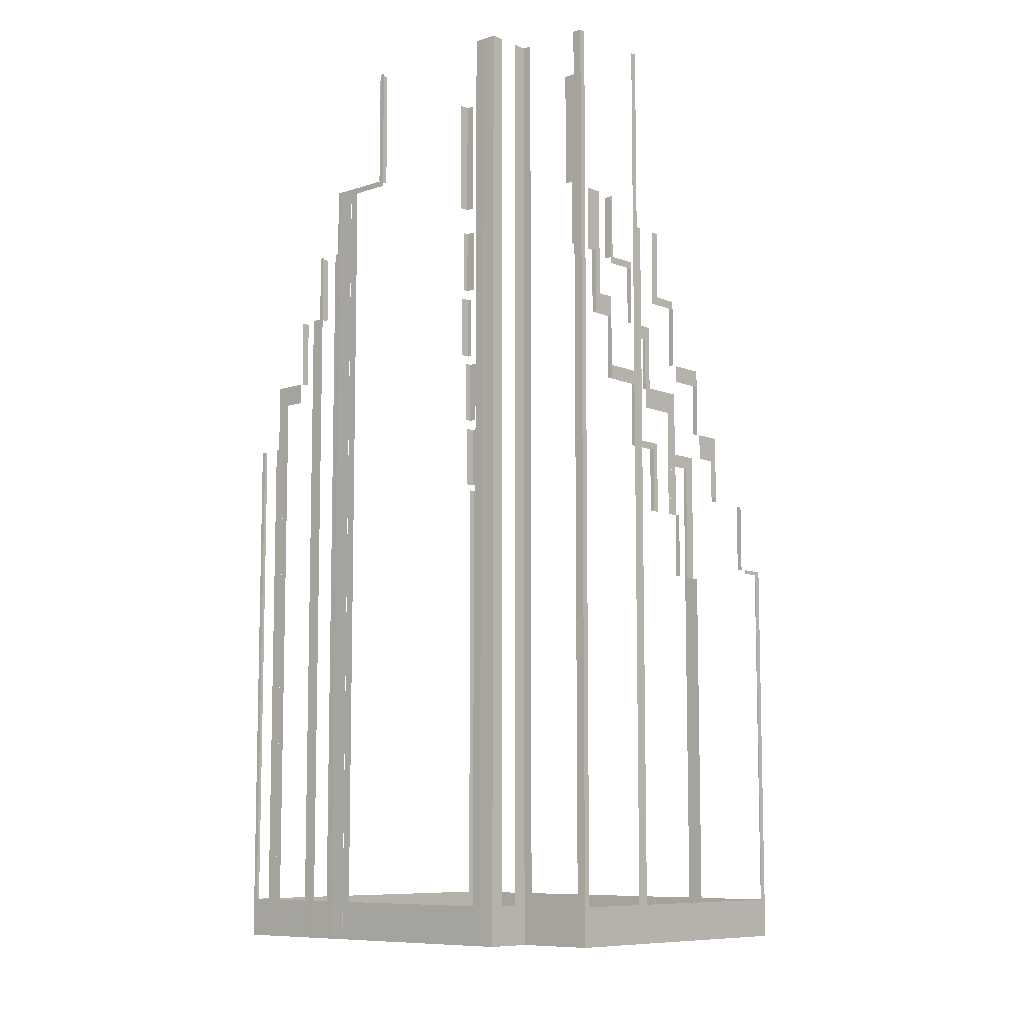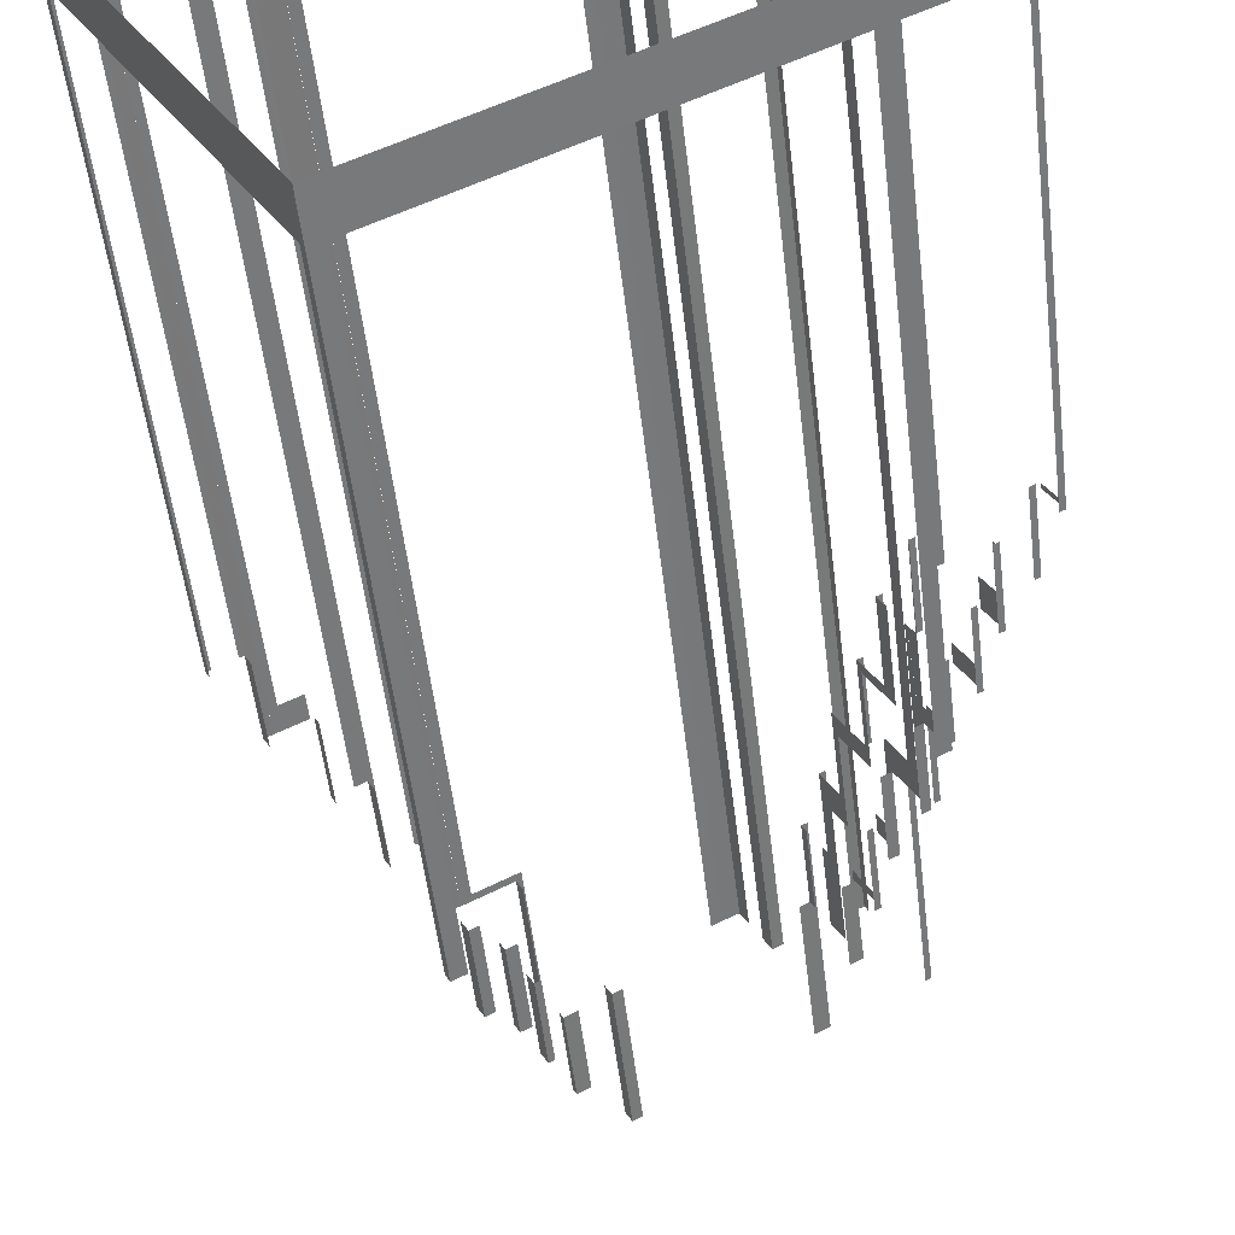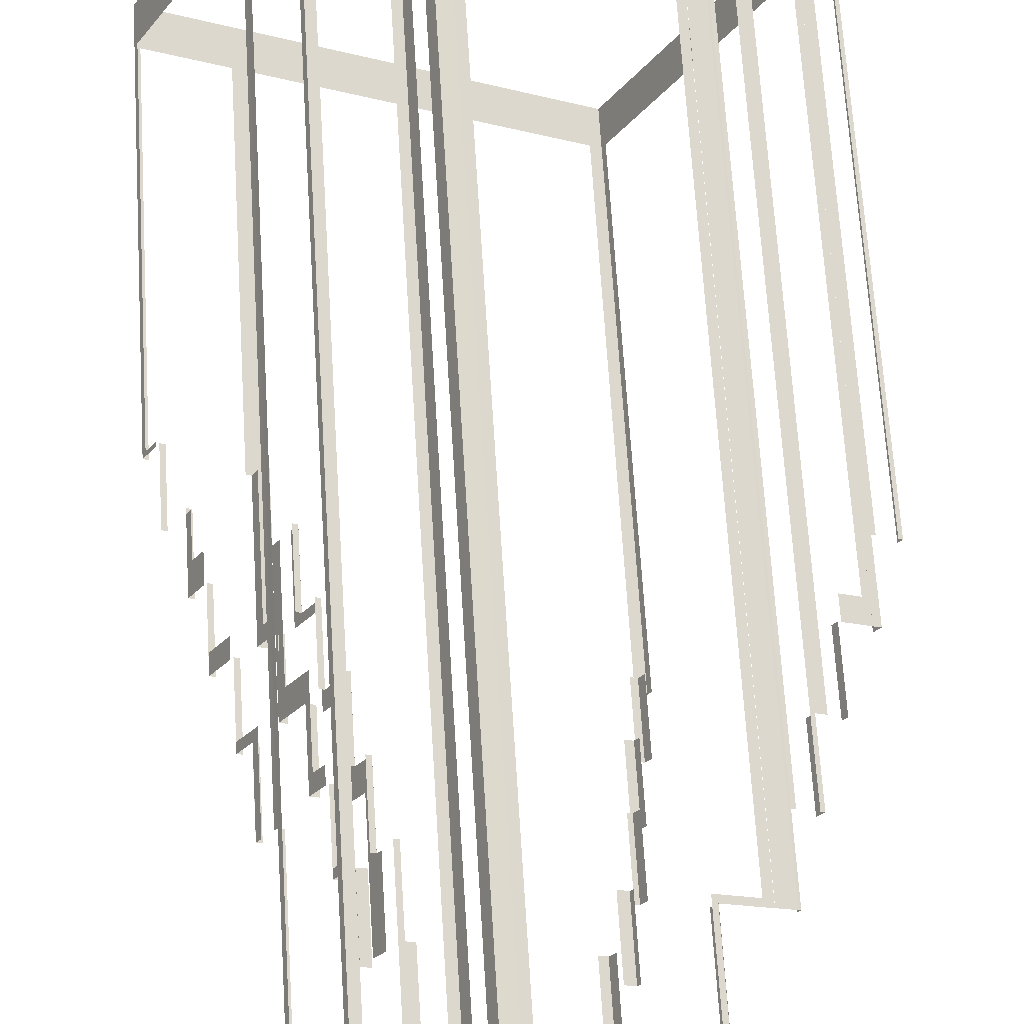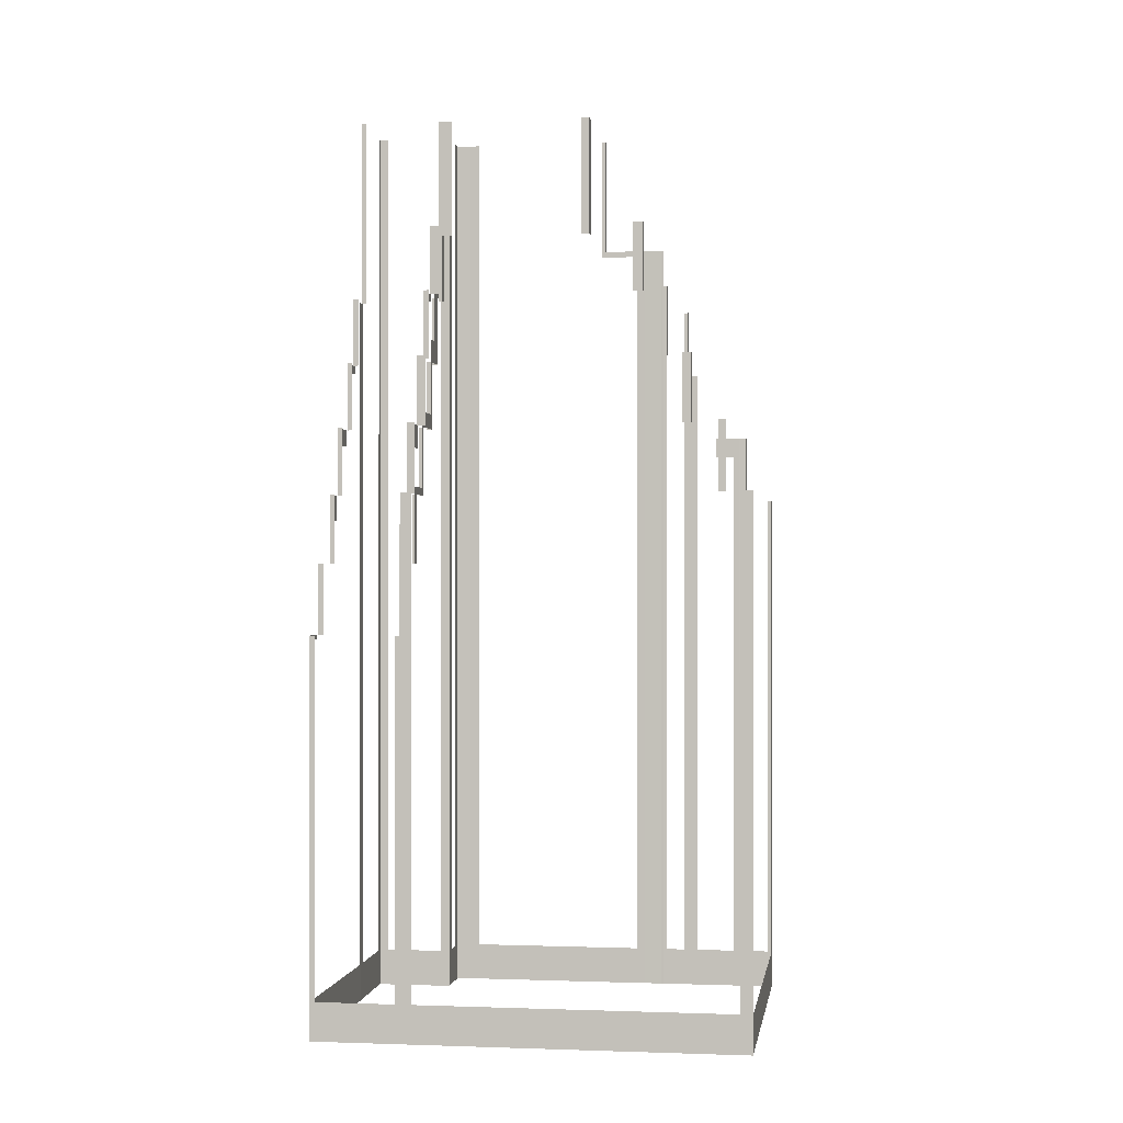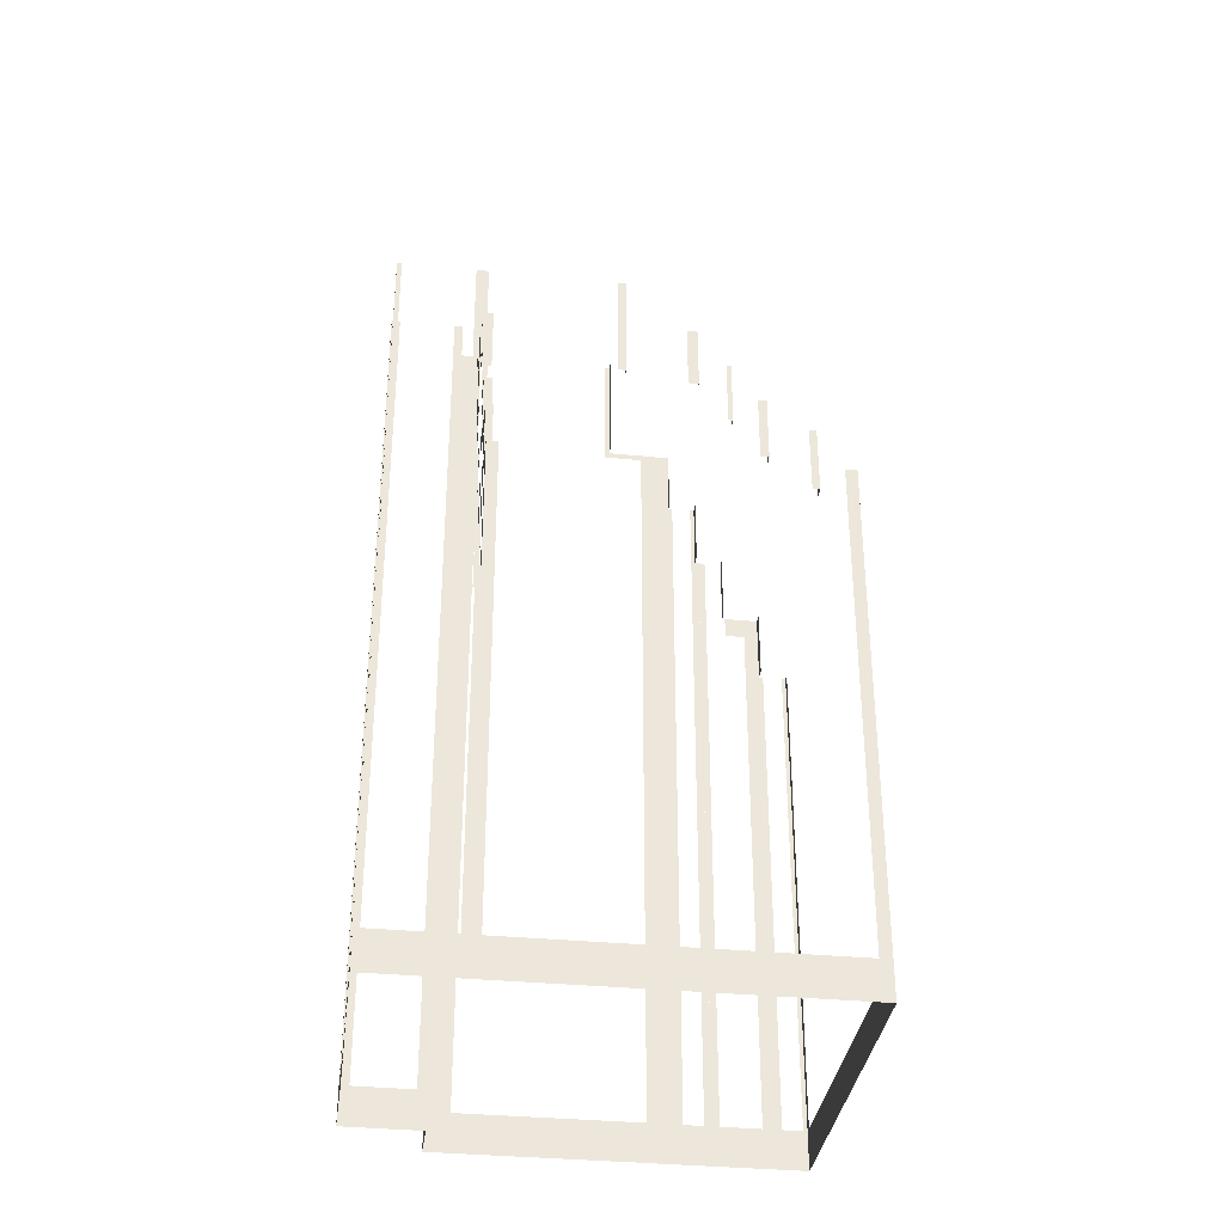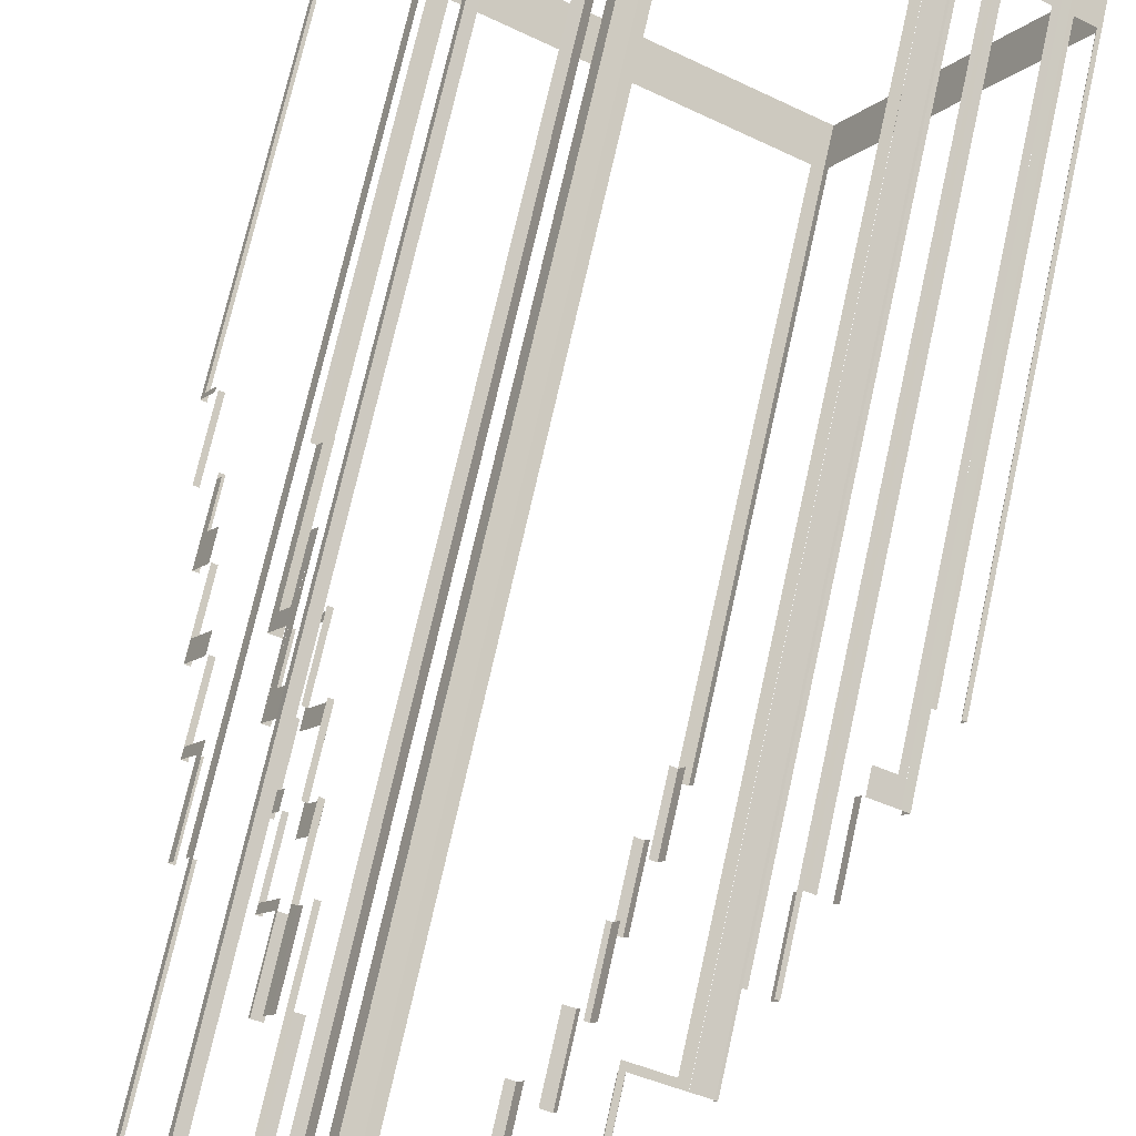
<metadata>
{"format":"obj","ext":"obj","renderer":"f3d","projection":"perspective","resolution":1024,"background":"white","views":[{"elev":-8.9,"azim":-167.0,"up":"+Z"},{"elev":-52.2,"azim":-173.3,"up":"+Y"},{"elev":67.8,"azim":-3.6,"up":"+Y"},{"elev":-0.2,"azim":-20.5,"up":"+Z"},{"elev":-34.8,"azim":-36.2,"up":"+Z"},{"elev":72.1,"azim":12.6,"up":"+Y"}]}
</metadata>
<code>
o geometryt000010000010000110010110000110000110100000110010st34_4
v 1130 -112 464.8
v 1130 -112.2 495.5
v 1130 -112 495.5
v 1124 -108.7 464.8
v 1130 -112.2 461.5
v 1124 -108.7 495.5
v 1123 -108.5 495.5
v 1123 -108.5 461.5
v 1124 -106.5 495.5
v 1124 -106.5 495.2
v 1123 -108 495.2
v 1123 -108.5 495.5
v 1123 -108 464.8
v 1132 -93.06 464.8
v 1128 -100.3 461.5
v 1126 -102.7 461.5
v 1125 -106.1 461.5
v 1123 -108.5 461.5
v 1132 -93.06 525.5
v 1132 -92.62 525.5
v 1132 -92.62 461.5
v 1131 -95.2 461.5
v 1129 -97.17 461.5
v 1127 -102 505.3
v 1127 -102 501.9
v 1126 -102.7 501.9
v 1126 -102.7 507.5
v 1128 -100.5 507.5
v 1128 -100.5 505.3
v 1129 -97.54 513.5
v 1129 -97.54 512
v 1128 -100.3 512
v 1128 -100.3 513.5
v 1131 -95.2 519.5
v 1131 -95.2 525.5
v 1131 -94.55 525.5
v 1131 -94.55 518.8
v 1129 -97.17 518.8
v 1129 -97.17 519.5
v 1125 -106.1 501.5
v 1125 -106.1 495.5
v 1125 -106.3 495.5
v 1125 -106.3 501.5
v 1131 -109.6 501.5
v 1131 -109.6 495.5
v 1131 -109.8 495.5
v 1131 -109.8 501.5
v 1126 -102.7 507.5
v 1126 -102.7 501.5
v 1127 -102.9 501.5
v 1127 -102.9 507.5
v 1133 -106.2 507.5
v 1133 -106.2 501.5
v 1133 -106.4 501.5
v 1133 -106.4 507.5
v 1128 -100.2 513.5
v 1128 -100.2 507.5
v 1128 -100.5 507.5
v 1128 -100.5 513.5
v 1134 -103.8 513.5
v 1134 -103.8 507.5
v 1135 -104 507.5
v 1135 -104 513.5
v 1129 -97.16 519.5
v 1129 -97.16 513.5
v 1130 -97.37 513.5
v 1130 -97.37 519.5
v 1136 -100.7 519.5
v 1136 -100.7 513.5
v 1136 -100.9 513.5
v 1136 -100.9 519.5
v 1155 -125.9 464.8
v 1156 -126.4 507.5
v 1155 -125.9 507.5
v 1131 -112.7 464.8
v 1156 -126.4 461.5
v 1131 -112.7 507.5
v 1130 -112.2 495.5
v 1130 -112.2 461.5
v 1130 -112.2 507.5
v 1130 -111.3 506.3
v 1130 -111.3 495.5
v 1130 -111.5 495.5
v 1130 -112.2 495.5
v 1130 -112.2 507.5
v 1131 -109.8 507.5
v 1132 -109 501.5
v 1131 -109.8 513.5
v 1131 -109.8 506.3
v 1131 -109.8 501.5
v 1131 -109.8 495.5
v 1131 -109.8 495.5
v 1131 -95.2 525.5
v 1131 -95.2 519.5
v 1131 -95.41 519.5
v 1131 -95.41 525.5
v 1137 -98.71 525.5
v 1137 -98.71 519.5
v 1137 -98.92 519.5
v 1137 -98.92 525.5
v 1131 -109.8 513.5
v 1131 -109.8 507.5
v 1132 -110.1 507.5
v 1132 -110.1 513.5
v 1154 -122.5 513.5
v 1154 -122.5 507.5
v 1155 -122.8 507.5
v 1155 -122.8 513.5
v 1132 -108.8 511.5
v 1132 -108.8 501.5
v 1132 -109 501.5
v 1131 -109.8 513.5
v 1133 -106.4 513.5
v 1133 -106.4 519.5
v 1133 -105.8 518.2
v 1133 -105.8 511.5
v 1134 -104.4 519.5
v 1134 -104.4 518.2
v 1133 -106.4 507.5
v 1133 -106.4 501.5
v 1133 -107.3 501.5
v 1133 -107.3 508.2
v 1134 -104.4 508.2
v 1133 -105.9 507.5
v 1134 -104.4 514.9
v 1135 -104 513.5
v 1135 -104 507.5
v 1136 -101.4 514.9
v 1135 -103.5 513.5
v 1136 -101.4 521.5
v 1136 -100.9 519.5
v 1136 -100.9 513.5
v 1136 -101.4 513.5
v 1136 -101.4 513.5
v 1136 -101.6 513.5
v 1137 -99.87 521.5
v 1136 -100.6 519.5
v 1137 -99.87 531.5
v 1137 -98.92 525.5
v 1137 -98.92 519.5
v 1137 -98.92 531.5
v 1136 -101.6 525.5
v 1136 -101.6 531.5
v 1136 -101.4 531.5
v 1136 -101.4 524.9
v 1135 -104 524.9
v 1135 -104 525.5
v 1132 -92.13 542
v 1132 -92.13 464.8
v 1132 -92.62 525.5
v 1132 -92.62 542
v 1136 -85.62 461.5
v 1136 -86.11 464.8
v 1132 -92.62 461.5
v 1136 -86.11 542
v 1136 -85.62 542
v 1132 -92.62 542
v 1132 -92.62 525.5
v 1132 -92.83 525.5
v 1132 -92.83 542
v 1138 -96.13 525.5
v 1139 -96.35 525.5
v 1139 -96.35 531.5
v 1138 -96.13 542
v 1139 -96.35 542
v 1133 -106.4 519.5
v 1133 -106.4 513.5
v 1134 -106.8 513.5
v 1134 -106.8 519.5
v 1153 -117.5 519.5
v 1153 -117.5 513.5
v 1154 -117.8 513.5
v 1154 -117.8 519.5
v 1135 -104 525.5
v 1135 -104 519.5
v 1135 -104.2 519.5
v 1135 -104.2 525.5
v 1153 -114 525.5
v 1153 -114 519.5
v 1153 -114.2 519.5
v 1153 -114.2 525.5
v 1136 -86.01 464.8
v 1136 -85.62 542
v 1136 -86.01 542
v 1142 -88.85 461.5
v 1141 -88.47 464.8
v 1136 -85.62 461.5
v 1141 -88.47 542
v 1142 -88.85 542
v 1136 -101.6 531.5
v 1136 -101.6 525.5
v 1137 -102 525.5
v 1137 -102 531.5
v 1152 -110.2 531.5
v 1152 -110.2 525.5
v 1153 -110.7 525.5
v 1153 -110.7 531.5
v 1138 -98.38 531.5
v 1138 -98.38 525.5
v 1137 -98.7 525.5
v 1137 -98.92 525.5
v 1137 -98.92 531.5
v 1139 -96.35 531.5
v 1139 -96.35 525.5
v 1138 -96.88 525.5
v 1138 -96.88 531.5
v 1139 -96.35 542
v 1139 -96.35 531.5
v 1139 -96.69 531.5
v 1139 -96.69 542
v 1150 -102.4 542
v 1150 -102.4 531.5
v 1151 -102.8 531.5
v 1151 -102.8 542
v 1142 -87.81 464.8
v 1142 -88.85 542
v 1142 -87.81 542
v 1143 -86.31 464.8
v 1142 -88.85 461.5
v 1143 -86.31 542
v 1144 -85.26 542
v 1144 -85.26 461.5
v 1145 -85.85 461.5
v 1144 -85.26 461.5
v 1144 -85.26 542
v 1145 -85.85 542
v 1145 -86.23 542
v 1145 -86.23 464.8
v 1145 -85.85 542
v 1159 -93.67 464.8
v 1149 -88.15 461.5
v 1145 -85.85 461.5
v 1159 -93.67 531
v 1160 -94.05 531.5
v 1160 -94.05 461.5
v 1156 -92.22 461.5
v 1156 -92.01 531
v 1156 -92.22 531.5
v 1156 -92.01 542
v 1156 -92.22 542
v 1151 -102.8 542
v 1151 -102.8 531.5
v 1151 -102 531.5
v 1151 -102 542
v 1156 -92.99 542
v 1156 -92.99 531.5
v 1156 -92.2 531.5
v 1156 -92.2 542
v 1153 -110.7 531.5
v 1153 -110.7 525.5
v 1153 -110.3 525.5
v 1153 -110.3 531.5
v 1161 -95.28 531.5
v 1161 -95.28 525.5
v 1161 -94.87 525.5
v 1161 -94.87 531.5
v 1153 -114.2 525.5
v 1153 -114.2 519.5
v 1154 -113.3 519.5
v 1154 -113.3 525.5
v 1163 -96.85 525.5
v 1163 -96.85 519.5
v 1163 -96.01 519.5
v 1163 -96.01 525.5
v 1154 -117.8 519.5
v 1154 -117.8 513.5
v 1154 -117.2 513.5
v 1154 -117.2 519.5
v 1165 -97.75 519.5
v 1165 -97.75 513.5
v 1165 -97.15 513.5
v 1165 -97.15 519.5
v 1155 -122.8 513.5
v 1155 -122.8 507.5
v 1155 -122 507.5
v 1155 -122 513.5
v 1168 -99.48 513.5
v 1168 -99.48 507.5
v 1168 -98.68 507.5
v 1168 -98.68 513.5
v 1170 -100.3 464.8
v 1170 -99.83 507.5
v 1170 -100.3 507.5
v 1156 -126.4 461.5
v 1156 -125.8 464.8
v 1170 -99.83 461.5
v 1156 -125.8 507.5
v 1156 -126.4 507.5
v 1161 -94.77 461.5
v 1160 -94.02 461.5
v 1160 -94.02 531.5
v 1161 -94.77 531.5
v 1161 -94.87 461.5
v 1161 -94.77 461.5
v 1161 -94.77 531.5
v 1161 -94.87 525.5
v 1161 -94.87 531.5
v 1162 -95.04 525.5
v 1162 -95.04 464.8
v 1161 -94.87 525.5
v 1163 -96.01 461.5
v 1163 -95.85 464.8
v 1161 -94.87 461.5
v 1163 -95.85 525.5
v 1163 -96.01 519.5
v 1163 -96.01 525.5
v 1164 -96.17 461.5
v 1163 -96.01 461.5
v 1163 -96.01 519.5
v 1164 -96.17 519.5
v 1164 -96.45 519.5
v 1164 -96.45 464.8
v 1164 -96.17 519.5
v 1167 -98.1 464.8
v 1165 -97.15 461.5
v 1164 -96.17 461.5
v 1167 -98.1 511.7
v 1168 -98.37 513.5
v 1168 -98.37 461.5
v 1166 -97.27 511.7
v 1166 -97.27 513.5
v 1168 -98.68 461.5
v 1168 -98.37 461.5
v 1168 -98.37 513.5
v 1168 -98.68 507.5
v 1168 -98.68 513.5
v 1168 -98.84 464.8
v 1168 -98.68 507.5
v 1168 -98.84 507.5
v 1170 -99.83 461.5
v 1170 -99.66 464.8
v 1168 -98.68 461.5
v 1170 -99.66 507.5
v 1170 -99.83 507.5
f 1 2 3
f 4 5 1
f 7 8 4
f 8 5 4
f 9 10 11
f 12 9 11
f 13 12 11
f 14 15 13
f 15 16 13
f 16 17 13
f 17 18 13
f 13 18 12
f 14 19 20
f 14 20 21
f 14 21 22
f 14 22 23
f 14 23 15
f 24 25 26
f 24 26 27
f 28 24 27
f 28 29 24
f 30 31 32
f 30 32 33
f 34 35 36
f 37 34 36
f 38 34 37
f 39 34 38
f 44 45 46
f 44 46 47
f 48 49 50
f 48 50 51
f 52 53 54
f 52 54 55
f 56 57 58
f 56 58 59
f 60 61 62
f 60 62 63
f 64 65 66
f 64 66 67
f 68 69 70
f 68 70 71
f 72 73 74
f 73 72 76
f 75 77 78
f 78 79 75
f 79 76 75
f 77 80 78
f 81 82 83
f 81 83 84
f 81 84 85
f 86 81 85
f 87 86 88
f 86 89 81
f 89 87 90
f 93 94 95
f 93 95 96
f 97 98 99
f 97 99 100
f 101 102 103
f 101 103 104
f 109 110 111
f 109 111 112
f 113 109 112
f 115 116 113
f 113 116 109
f 114 117 115
f 117 118 115
f 119 120 121
f 119 121 122
f 124 119 122
f 123 127 124
f 125 128 129
f 128 130 131
f 131 132 128
f 128 132 133
f 135 128 134
f 129 128 135
f 130 137 131
f 136 138 139
f 139 140 136
f 136 140 137
f 141 139 138
f 142 143 144
f 145 142 144
f 146 142 145
f 147 142 146
f 152 154 149
f 153 155 156
f 156 152 153
f 157 158 159
f 157 159 160
f 161 162 163
f 164 161 163
f 165 164 163
f 166 167 168
f 166 168 169
f 170 171 172
f 170 172 173
f 174 175 176
f 174 176 177
f 178 179 180
f 178 180 181
f 185 182 186
f 185 187 182
f 190 191 192
f 190 192 193
f 194 195 196
f 194 196 197
f 198 199 200
f 200 201 202
f 198 200 202
f 203 204 205
f 203 205 206
f 211 212 213
f 211 213 214
f 215 216 217
f 218 219 215
f 216 215 219
f 220 221 218
f 221 222 218
f 222 219 218
f 223 224 225
f 223 225 226
f 227 228 229
f 230 231 228
f 231 232 228
f 229 228 232
f 233 234 230
f 234 235 230
f 235 236 230
f 230 236 231
f 237 238 233
f 238 234 233
f 237 239 238
f 238 239 240
f 241 242 243
f 241 243 244
f 245 246 247
f 245 247 248
f 249 250 251
f 249 251 252
f 253 254 255
f 253 255 256
f 257 258 259
f 257 259 260
f 261 262 263
f 261 263 264
f 265 266 267
f 265 267 268
f 269 270 271
f 269 271 272
f 273 274 275
f 273 275 276
f 277 278 279
f 277 279 280
f 284 281 285
f 284 286 281
f 282 281 286
f 287 288 285
f 288 284 285
f 289 290 291
f 289 291 292
f 293 294 295
f 293 295 296
f 296 295 297
f 298 299 300
f 301 299 302
f 301 303 299
f 300 299 303
f 302 304 305
f 305 301 302
f 304 306 305
f 311 312 313
f 314 315 312
f 315 316 312
f 313 312 316
f 317 318 314
f 318 319 314
f 319 315 314
f 320 321 317
f 321 318 317
f 322 323 324
f 322 324 325
f 325 324 326
f 327 328 329
f 330 327 331
f 330 332 327
f 328 327 332
f 333 334 331
f 334 330 331
f 2 1 5
f 6 7 4
f 40 41 42
f 40 42 43
f 75 76 72
f 86 87 89
f 91 92 90
f 92 89 90
f 105 106 107
f 105 107 108
f 113 114 115
f 123 124 122
f 123 125 126
f 126 127 123
f 125 129 126
f 134 128 133
f 136 137 130
f 148 149 150
f 150 151 148
f 152 149 153
f 150 149 154
f 182 183 184
f 183 182 187
f 188 189 186
f 189 185 186
f 207 208 209
f 207 209 210
f 281 282 283
f 307 308 309
f 307 309 310

</code>
